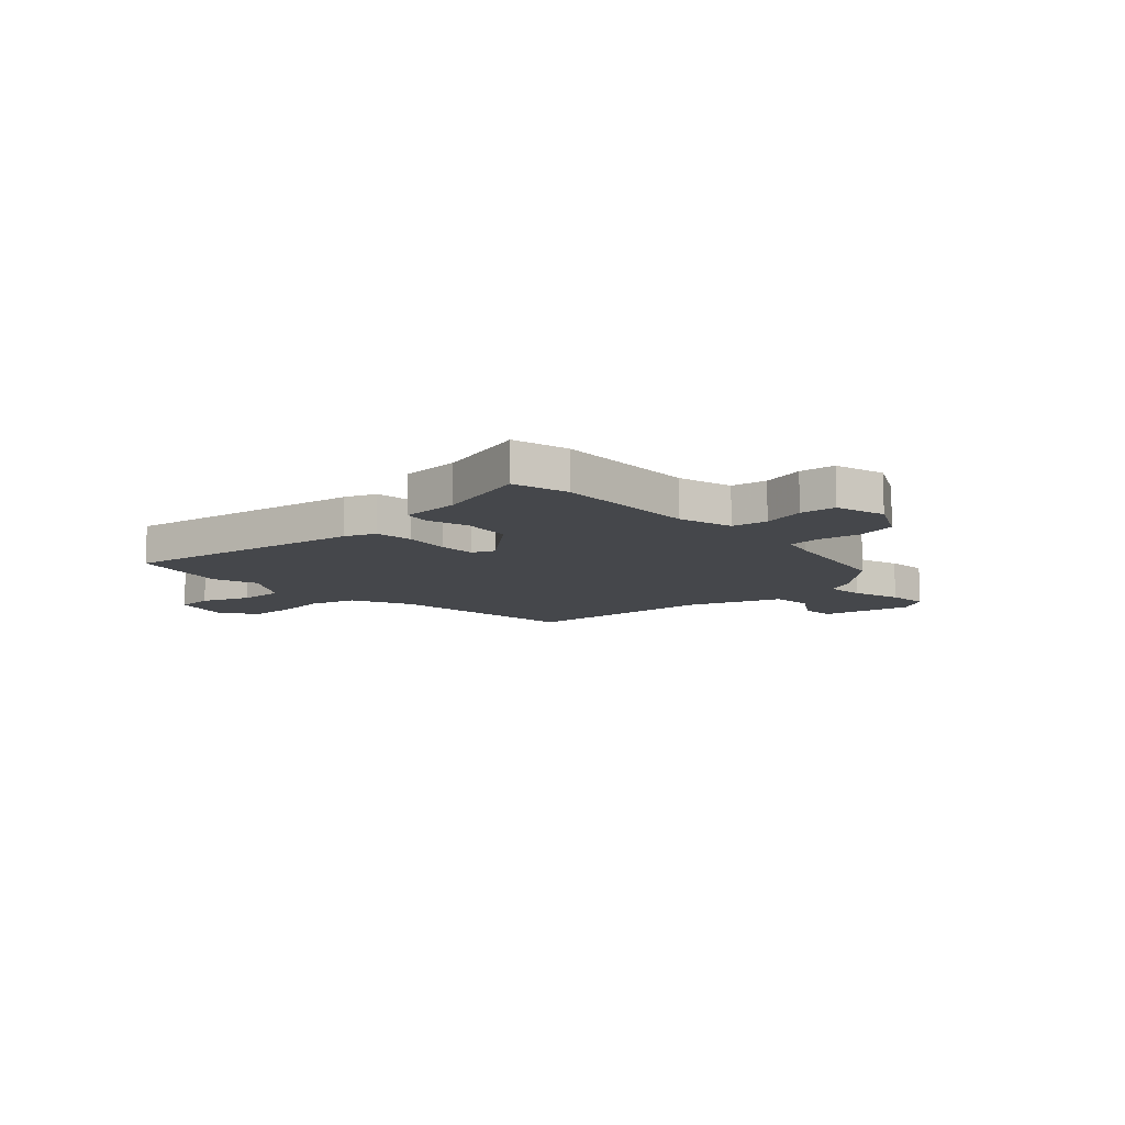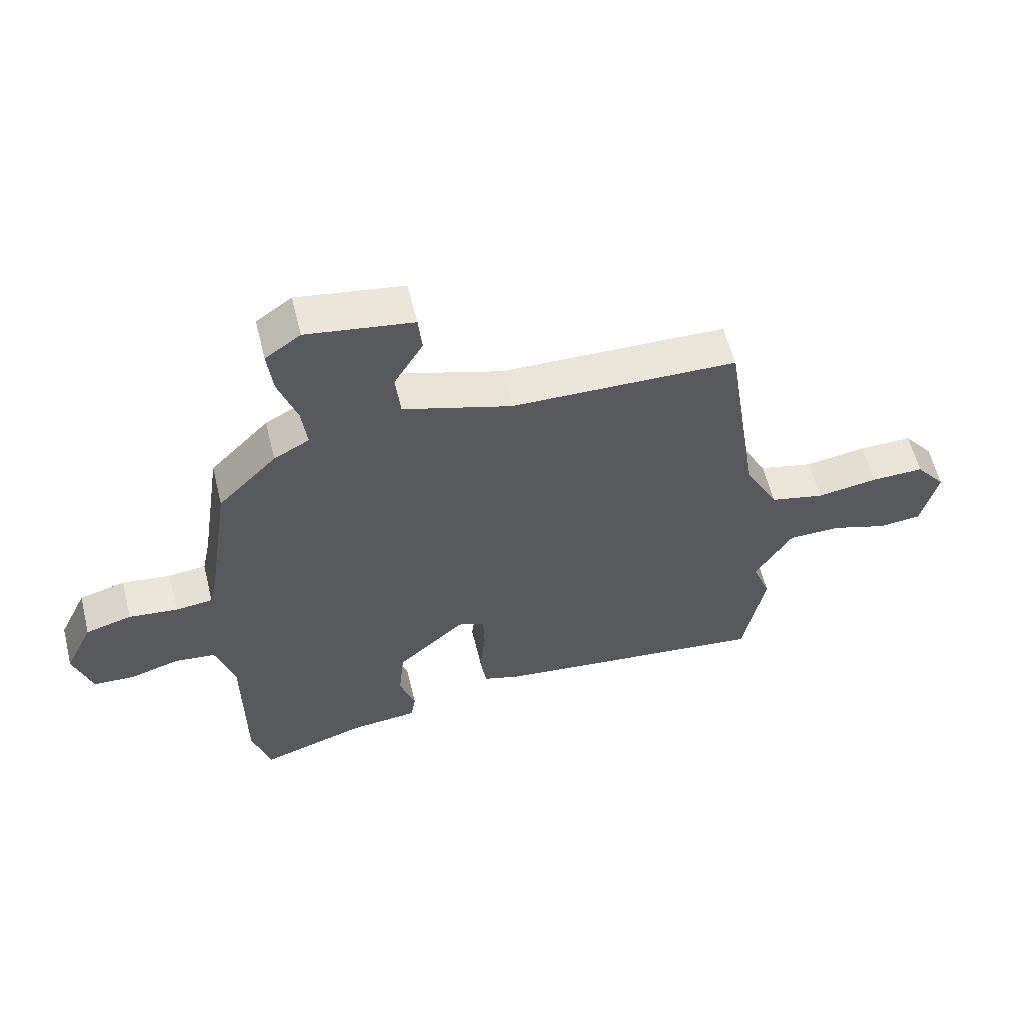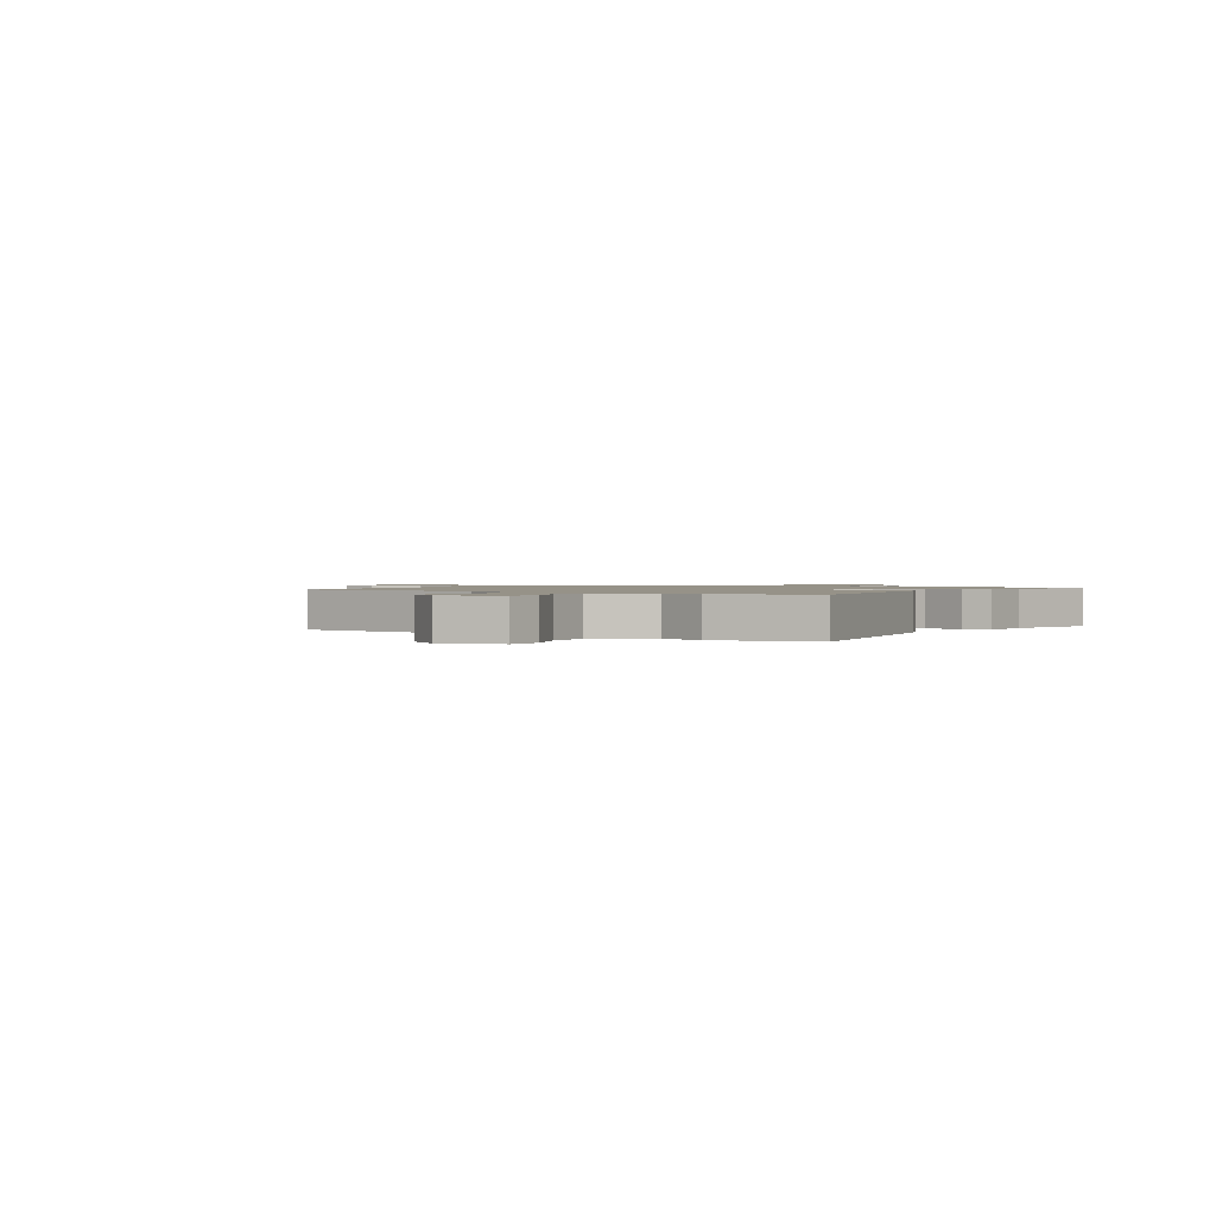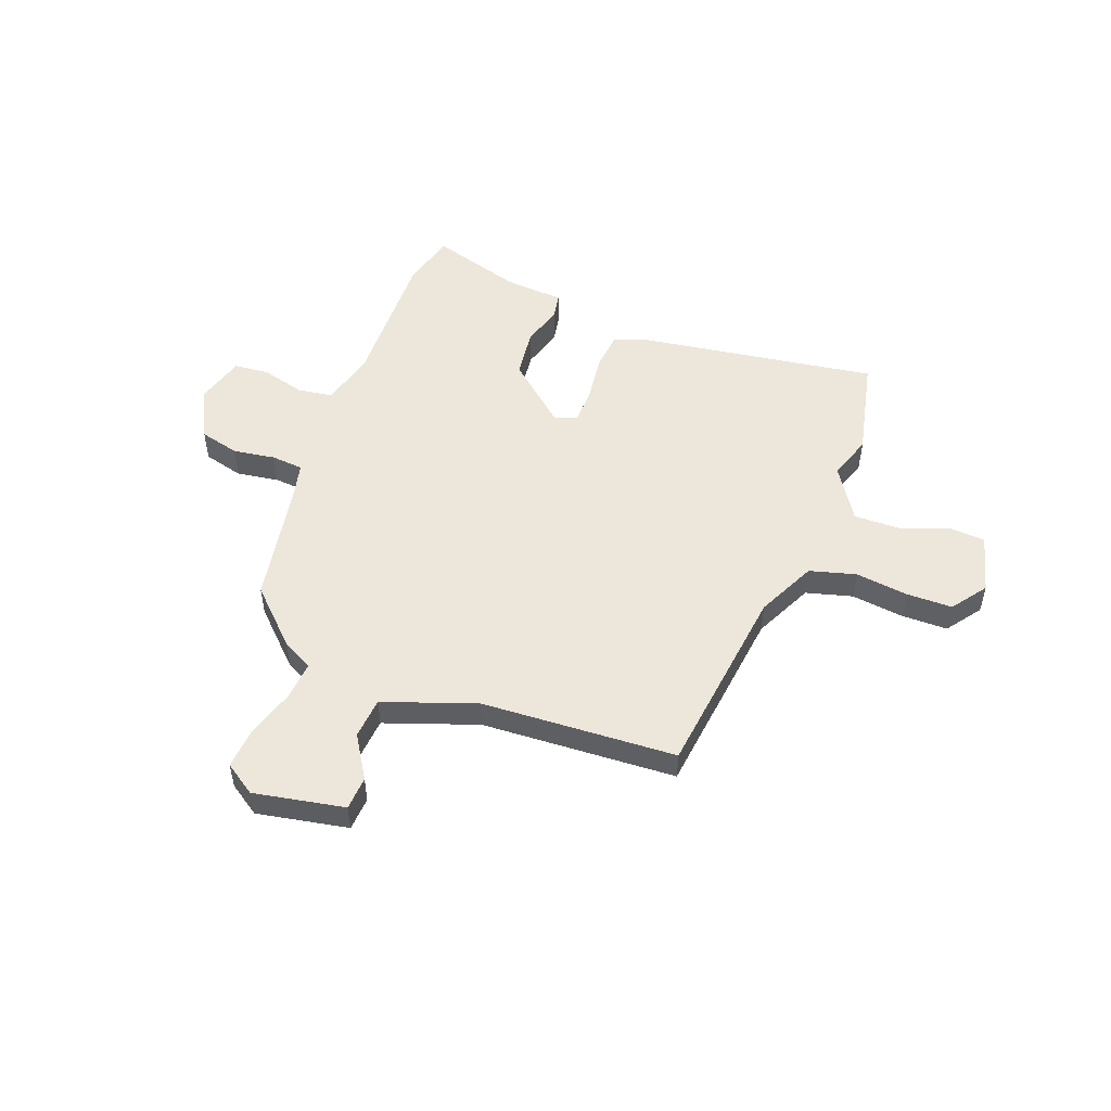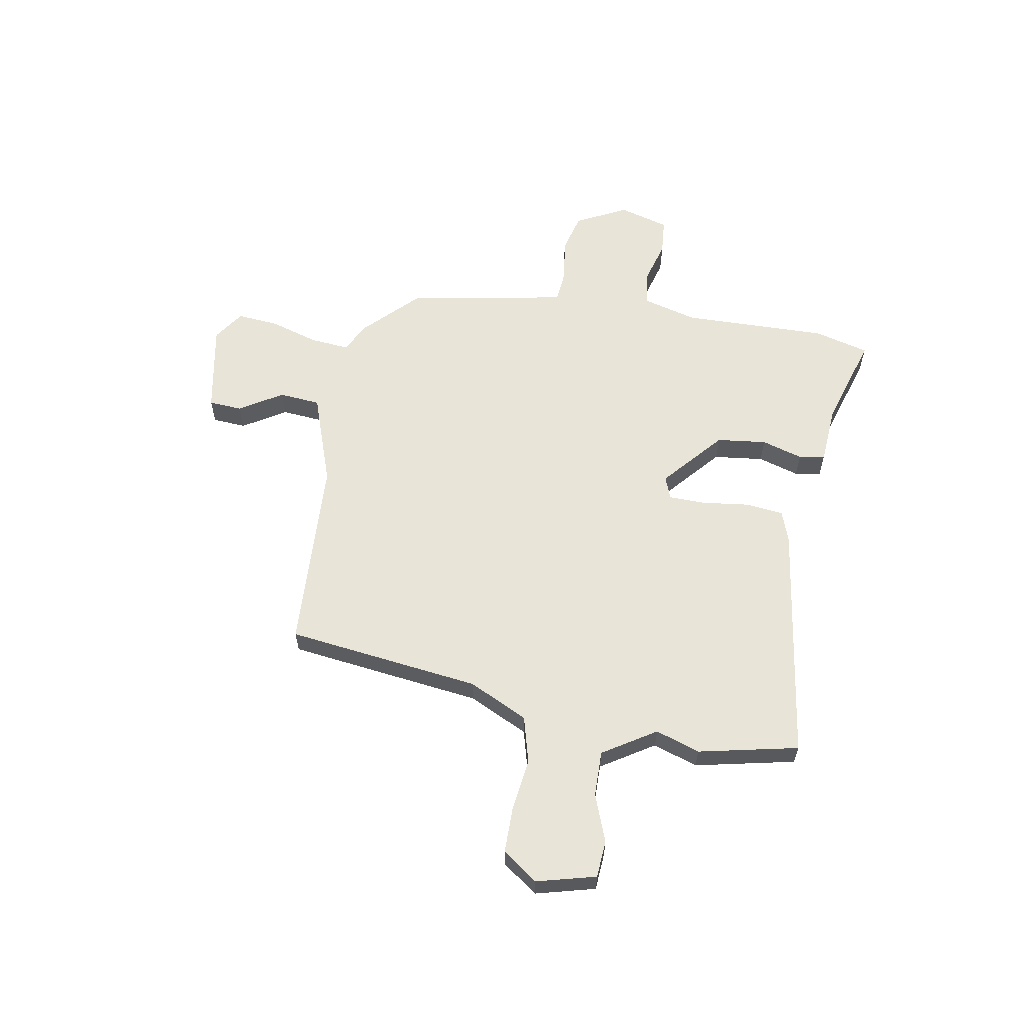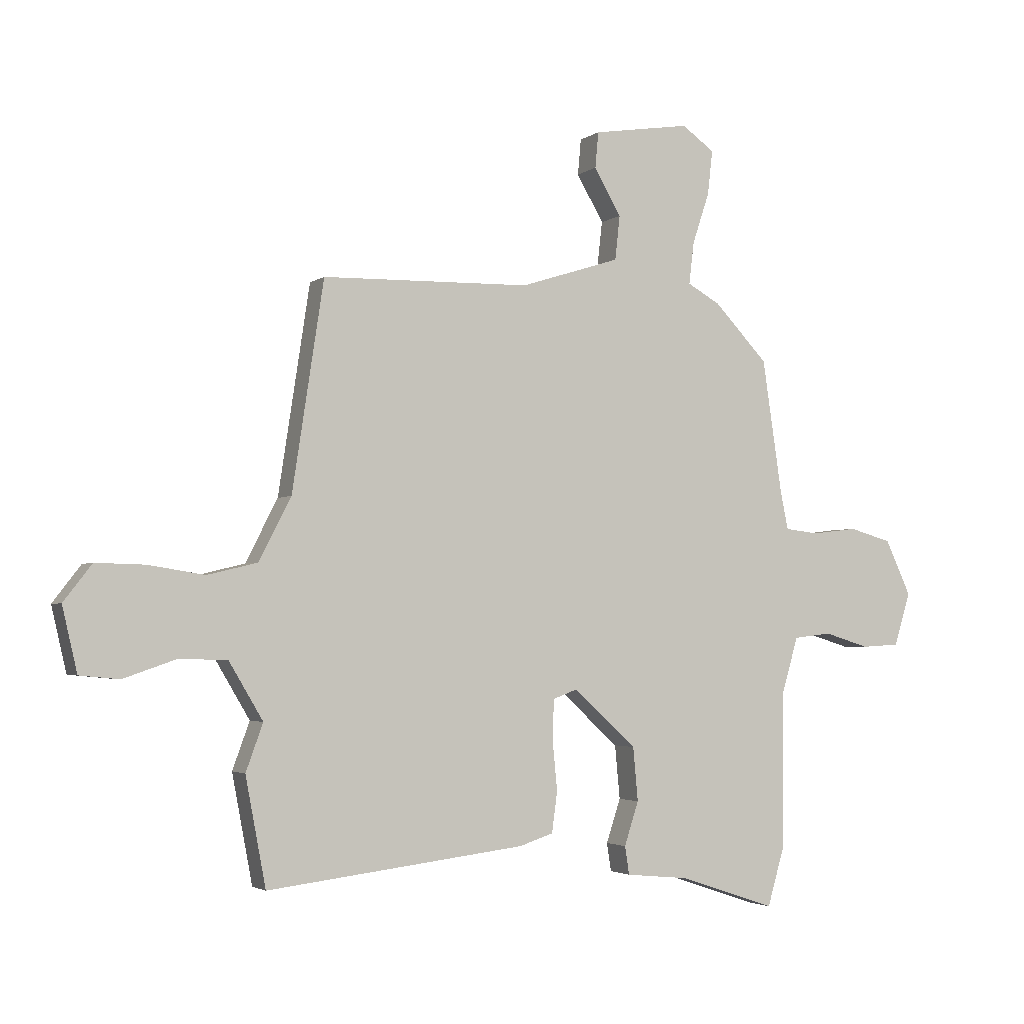
<metadata>
{"format":"obj","ext":"obj","renderer":"f3d","projection":"perspective","resolution":1024,"background":"white","views":[{"elev":-10.3,"azim":-139.5,"up":"+Y"},{"elev":59.6,"azim":-13.9,"up":"+Z"},{"elev":1.2,"azim":119.4,"up":"+Y"},{"elev":51.6,"azim":18.9,"up":"+Y"},{"elev":60.1,"azim":98.5,"up":"+Y"},{"elev":-2.9,"azim":154.9,"up":"+Z"}]}
</metadata>
<code>
v 0.535 0.07 -0.318
v 0.498 0.07 -0.513
v 0.029 0.07 -0.457
v -0.032 0.07 -0.437
v -0.042 0.07 -0.363
v -0.033 0.07 -0.272
v -0.036 0.07 -0.201
v -0.08 0.07 -0.185
v -0.194 0.07 -0.289
v -0.203 0.07 -0.386
v -0.177 0.07 -0.465
v -0.185 0.07 -0.516
v -0.298 0.07 -0.527
v -0.475 0.07 -0.586
v -0.506 0.07 -0.48
v -0.507 0.07 -0.199
v -0.538 0.07 -0.094
v -0.607 0.07 -0.086
v -0.689 0.07 -0.111
v -0.758 0.07 -0.107
v -0.788 0.07 -0.011
v -0.741 0.07 0.089
v -0.664 0.07 0.111
v -0.582 0.07 0.101
v -0.52 0.07 0.108
v -0.506 0.07 0.176
v -0.47 0.07 0.419
v -0.372 0.07 0.521
v -0.313 0.07 0.554
v -0.322 0.07 0.63
v -0.353 0.07 0.723
v -0.362 0.07 0.803
v -0.303 0.07 0.845
v -0.126 0.07 0.817
v -0.12 0.07 0.752
v -0.169 0.07 0.668
v -0.16 0.07 0.588
v 0.021 0.07 0.53
v 0.399 0.07 0.521
v 0.456 0.07 0.146
v 0.514 0.07 0.033
v 0.605 0.07 0.011
v 0.707 0.07 0.027
v 0.796 0.07 0.029
v 0.847 0.07 -0.037
v 0.82 0.07 -0.153
v 0.748 0.07 -0.16
v 0.655 0.07 -0.128
v 0.566 0.07 -0.129
v 0.504 0.07 -0.233
v 0.535 0 -0.318
v 0.498 0 -0.513
v 0.029 0 -0.457
v -0.032 0 -0.437
v -0.042 0 -0.363
v -0.033 0 -0.272
v -0.036 0 -0.201
v -0.08 0 -0.185
v -0.194 0 -0.289
v -0.203 0 -0.386
v -0.177 0 -0.465
v -0.185 0 -0.516
v -0.298 0 -0.527
v -0.475 0 -0.586
v -0.506 0 -0.48
v -0.507 0 -0.199
v -0.538 0 -0.094
v -0.607 0 -0.086
v -0.689 0 -0.111
v -0.758 0 -0.107
v -0.788 0 -0.011
v -0.741 0 0.089
v -0.664 0 0.111
v -0.582 0 0.101
v -0.52 0 0.108
v -0.506 0 0.176
v -0.47 0 0.419
v -0.372 0 0.521
v -0.313 0 0.554
v -0.322 0 0.63
v -0.353 0 0.723
v -0.362 0 0.803
v -0.303 0 0.845
v -0.126 0 0.817
v -0.12 0 0.752
v -0.169 0 0.668
v -0.16 0 0.588
v 0.021 0 0.53
v 0.399 0 0.521
v 0.456 0 0.146
v 0.514 0 0.033
v 0.605 0 0.011
v 0.707 0 0.027
v 0.796 0 0.029
v 0.847 0 -0.037
v 0.82 0 -0.153
v 0.748 0 -0.16
v 0.655 0 -0.128
v 0.566 0 -0.129
v 0.504 0 -0.233
f 46 47 48
f 45 46 48
f 44 45 48
f 43 44 48
f 42 43 48
f 41 42 48 49
f 40 41 49 50
f 38 39 40 50
f 34 35 36
f 33 34 36
f 32 33 36
f 31 32 36
f 30 31 36
f 29 30 36 37
f 50 1 2
f 38 50 2
f 37 38 2
f 29 37 2
f 28 29 2
f 27 28 2
f 26 27 2
f 22 23 24
f 21 22 24
f 20 21 24
f 19 20 24
f 18 19 24
f 17 18 24 25
f 13 14 15 16
f 17 25 26
f 16 17 26
f 13 16 26
f 12 13 26
f 11 12 26
f 10 11 26
f 4 5 6
f 3 4 6
f 2 3 6
f 2 6 7
f 26 2 7
f 9 10 26
f 8 9 26
f 7 8 26
f 98 97 96
f 98 96 95
f 98 95 94
f 98 94 93
f 98 93 92
f 99 98 92 91
f 100 99 91 90
f 100 90 89 88
f 86 85 84
f 86 84 83
f 86 83 82
f 86 82 81
f 86 81 80
f 87 86 80 79
f 52 51 100
f 52 100 88
f 52 88 87
f 52 87 79
f 52 79 78
f 52 78 77
f 52 77 76
f 74 73 72
f 74 72 71
f 74 71 70
f 74 70 69
f 74 69 68
f 75 74 68 67
f 66 65 64 63
f 76 75 67
f 76 67 66
f 76 66 63
f 76 63 62
f 76 62 61
f 76 61 60
f 56 55 54
f 56 54 53
f 56 53 52
f 57 56 52
f 57 52 76
f 76 60 59
f 76 59 58
f 76 58 57
f 1 51 52 2
f 2 52 53 3
f 3 53 54 4
f 4 54 55 5
f 5 55 56 6
f 6 56 57 7
f 7 57 58 8
f 8 58 59 9
f 9 59 60 10
f 10 60 61 11
f 11 61 62 12
f 12 62 63 13
f 13 63 64 14
f 14 64 65 15
f 15 65 66 16
f 16 66 67 17
f 17 67 68 18
f 18 68 69 19
f 19 69 70 20
f 20 70 71 21
f 21 71 72 22
f 22 72 73 23
f 23 73 74 24
f 24 74 75 25
f 25 75 76 26
f 26 76 77 27
f 27 77 78 28
f 28 78 79 29
f 29 79 80 30
f 30 80 81 31
f 31 81 82 32
f 32 82 83 33
f 33 83 84 34
f 34 84 85 35
f 35 85 86 36
f 36 86 87 37
f 37 87 88 38
f 38 88 89 39
f 39 89 90 40
f 40 90 91 41
f 41 91 92 42
f 42 92 93 43
f 43 93 94 44
f 44 94 95 45
f 45 95 96 46
f 46 96 97 47
f 47 97 98 48
f 48 98 99 49
f 49 99 100 50
f 50 100 51 1

</code>
